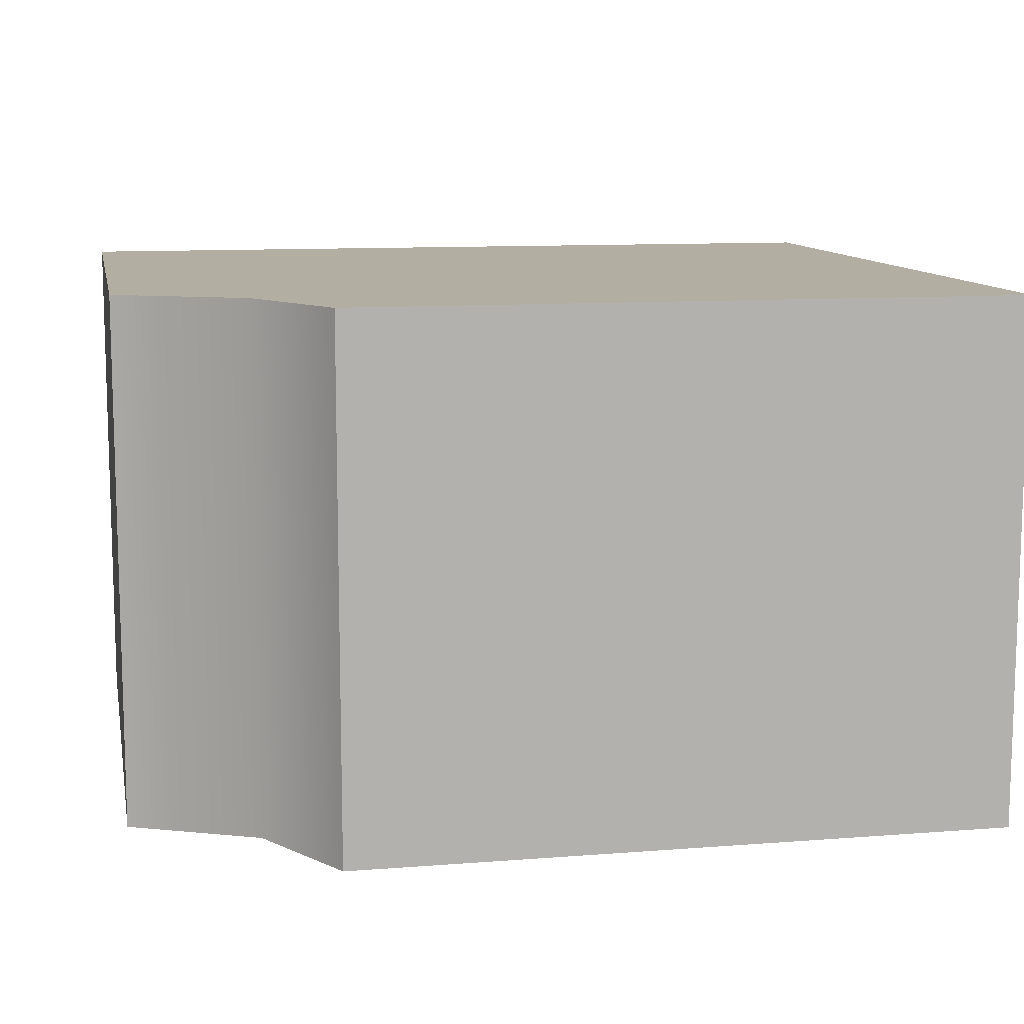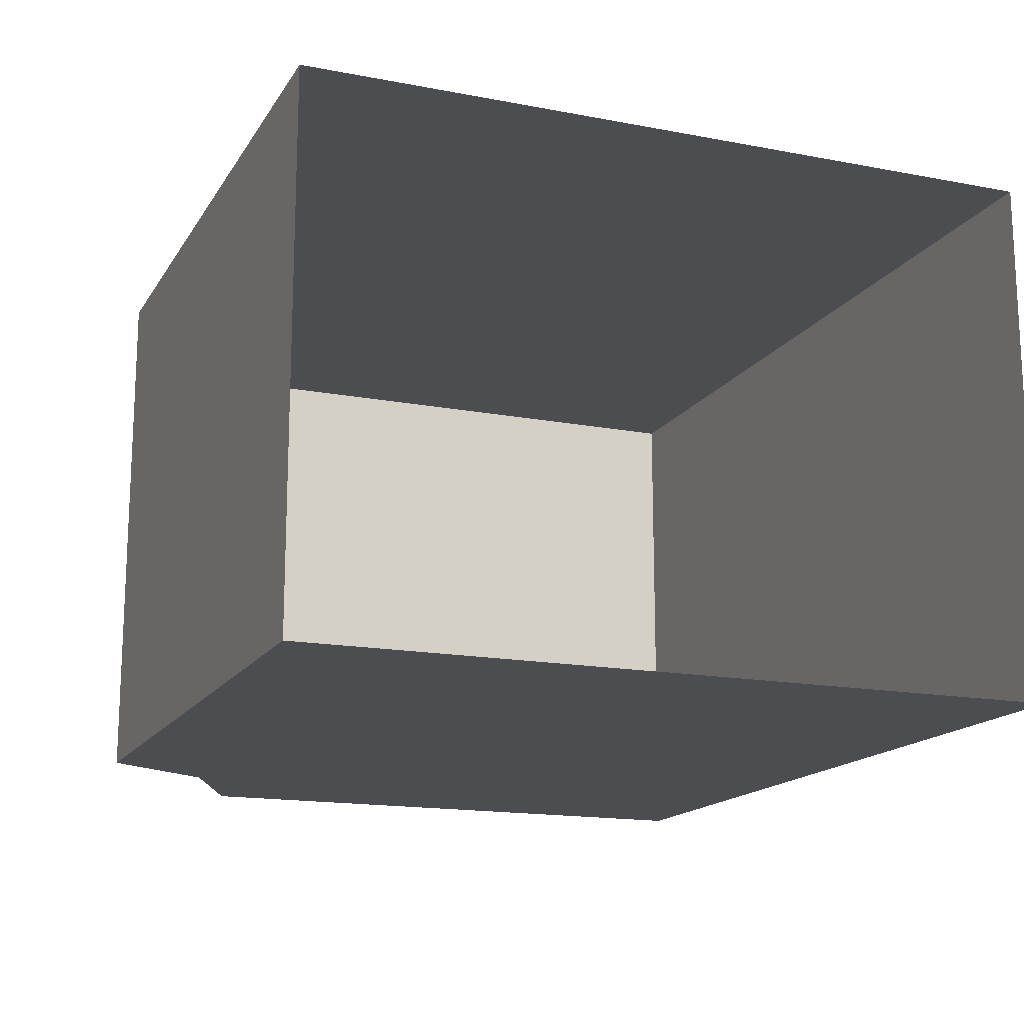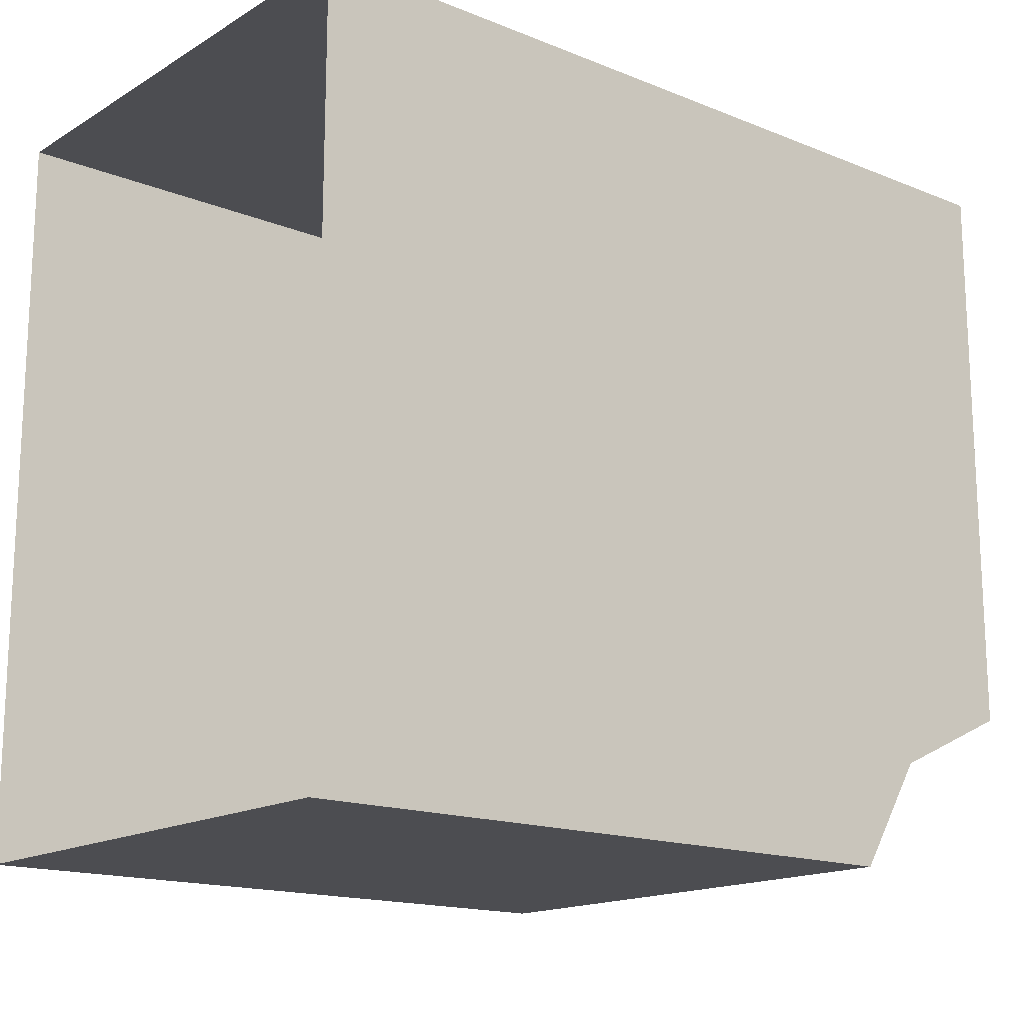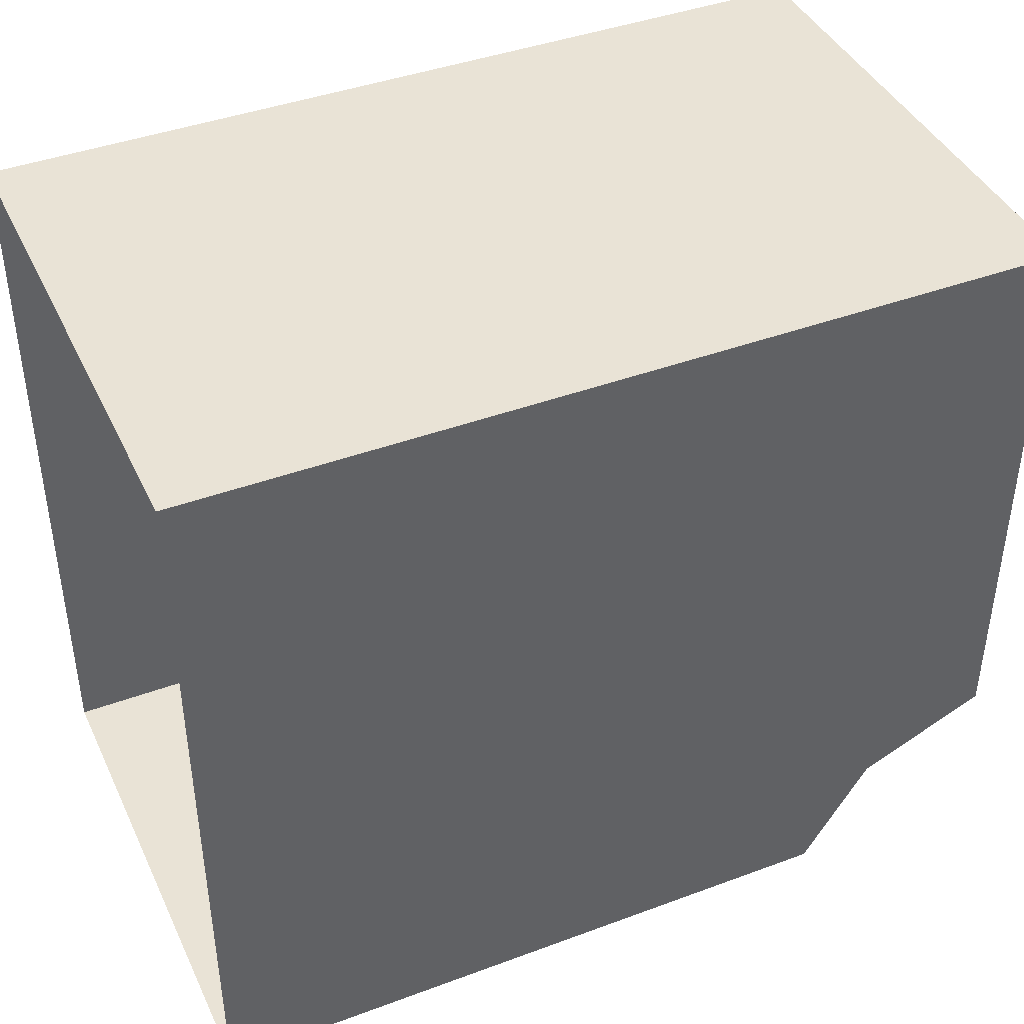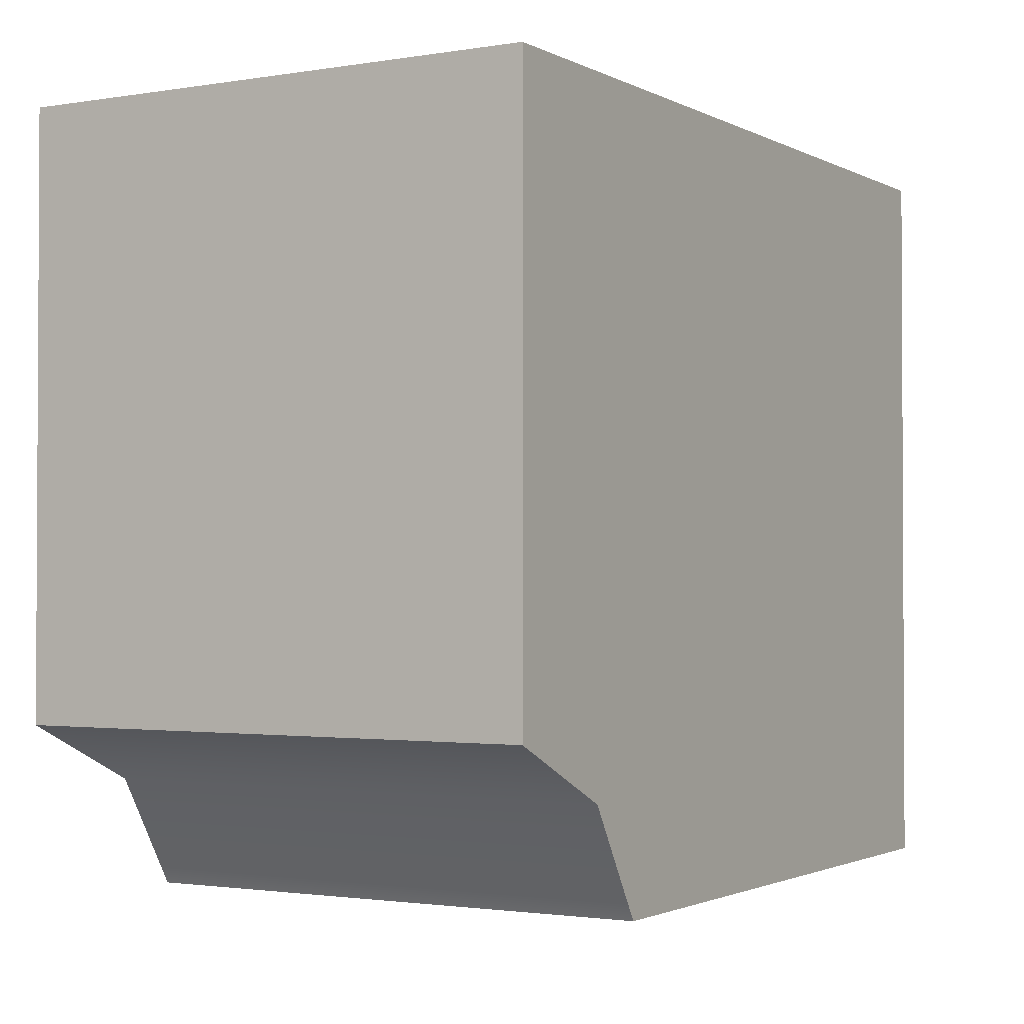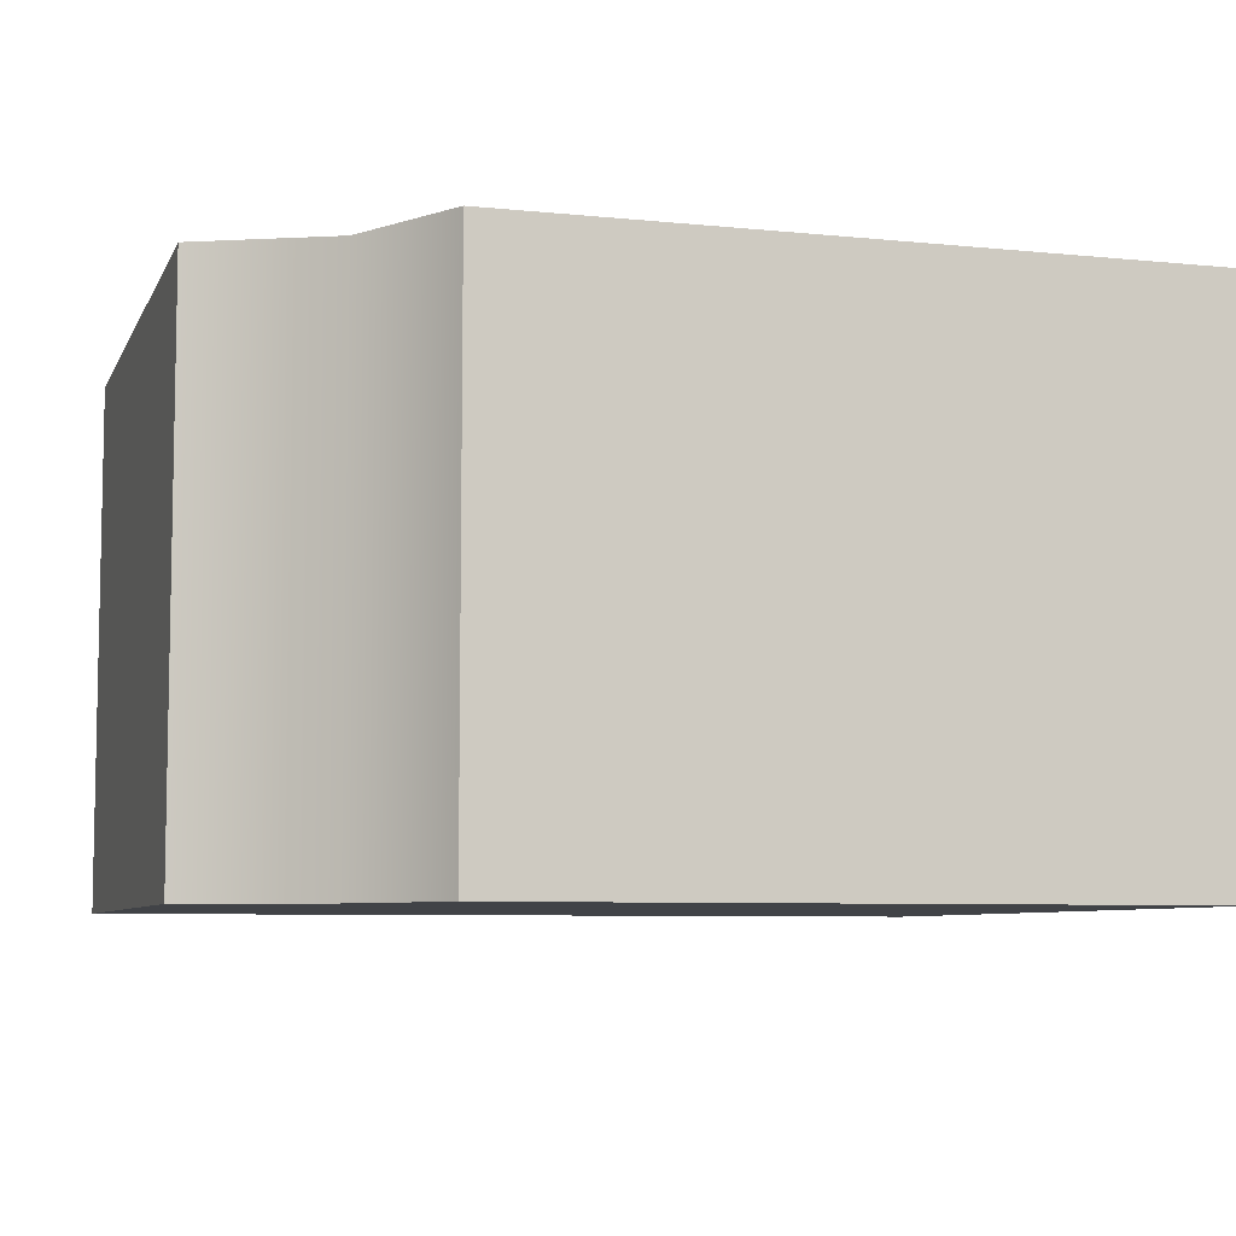
<metadata>
{"format":"obj","ext":"obj","renderer":"f3d","projection":"perspective","resolution":1024,"background":"white","views":[{"elev":10.8,"azim":-11.0,"up":"+Z"},{"elev":-15.9,"azim":68.4,"up":"+Z"},{"elev":-16.1,"azim":140.4,"up":"+Y"},{"elev":42.0,"azim":156.0,"up":"+Y"},{"elev":-1.7,"azim":-59.4,"up":"+Y"},{"elev":-7.1,"azim":-16.5,"up":"+Z"}]}
</metadata>
<code>
v 279.9 674.1 200
v 291.5 674.1 209.2
v 279.9 674.1 209.2
v 276.5 687.2 200
v 291.5 687.2 209.2
v 291.5 687.2 200
v 279.9 674.1 209.2
v 291.5 674.1 209.2
v 278.7 676 209.2
v 278.7 676 209.2
v 279.9 674.1 200
v 279.9 674.1 209.2
v 279.9 674.1 200
v 278.7 676 200
v 291.5 674.1 200
v 291.5 687.2 209.2
v 276.5 687.2 209.2
v 276.5 677.1 209.2
v 276.5 687.2 200
v 276.5 677.1 200
v 291.5 687.2 200
v 276.5 687.2 200
v 276.5 677.1 209.2
v 276.5 677.1 200
v 276.5 677.1 209.2
v 276.5 677.1 200
v 291.5 674.1 200
v 276.5 687.2 209.2
v 278.7 676 200
v 276.5 687.2 209.2
f 1 2 3
f 4 5 6
f 7 8 9
f 10 11 12
f 13 14 15
f 9 16 17
f 18 19 20
f 21 14 22
f 17 23 9
f 24 10 25
f 14 26 22
f 1 27 2
f 4 28 5
f 10 29 11
f 9 8 16
f 18 30 19
f 21 15 14
f 24 29 10

</code>
